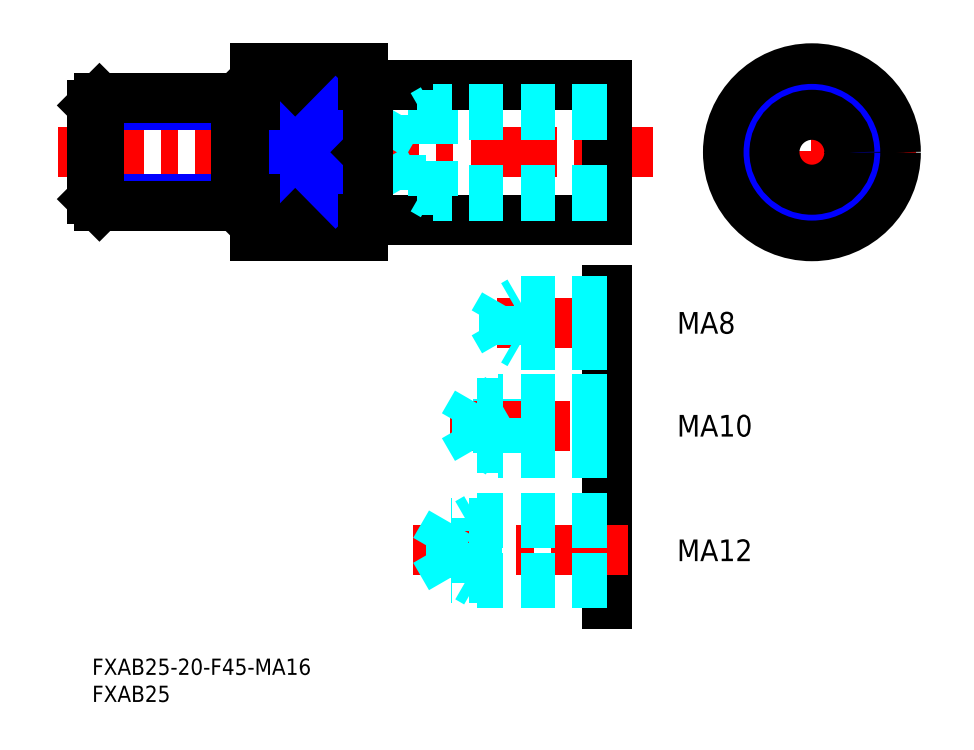
<metadata>
{"format":"dxf","ext":"dxf","renderer":"ezdxf+matplotlib","layout":"modelspace","background":"white","min_lineweight":24,"dpi":150}
</metadata>
<code>
0
SECTION
2
ENTITIES
0
INSERT
8
MSM_CONTINUOUS
2
*U5
10
0
20
0
30
0
0
INSERT
8
MSM_CONTINUOUS
2
*U6
10
0
20
0
30
0
0
LINE
8
MSM_CONTINUOUS
10
51
20
106
30
0
11
95
21
106
31
0
0
LINE
8
MSM_CONTINUOUS
10
95
20
81
30
0
11
51
21
81
31
0
0
LINE
8
MSM_CENTER
10
-6.314
20
93.5
30
0
11
103.6
21
93.5
31
0
0
LINE
8
MSM_CONTINUOUS
10
50
20
109
30
0
11
50
21
78
31
0
0
LINE
8
MSM_CONTINUOUS
10
30
20
109
30
0
11
30
21
78
31
0
0
LINE
8
MSM_CONTINUOUS
10
30
20
78
30
0
11
50
21
78
31
0
0
LINE
8
MSM_CONTINUOUS
10
45
20
101.1
30
0
11
30
21
101.1
31
0
0
LINE
8
MSM_CONTINUOUS
10
45
20
85.88
30
0
11
30
21
85.88
31
0
0
LINE
8
MSM_CONTINUOUS
10
30
20
109
30
0
11
50
21
109
31
0
0
LINE
8
MSM_CENTER
10
113.6
20
93.5
30
0
11
152.2
21
93.5
31
0
0
LINE
8
MSM_CENTER
10
132.9
20
112.8
30
0
11
132.9
21
74.2
31
0
0
LINE
8
MSM_CONTINUOUS
10
95
20
106
30
0
11
95
21
81
31
0
0
CIRCLE
8
MSM_CONTINUOUS
10
132.9
20
93.5
30
0
40
12.5
0
LINE
8
MSM_CONTINUOUS
10
45
20
101.1
30
0
11
45
21
85.88
31
0
0
LINE
8
MSM_DASHED
10
119.4
20
101.1
30
0
11
119.4
21
85.88
31
0
0
LINE
8
MSM_DASHED
10
146.4
20
101.1
30
0
11
146.4
21
85.88
31
0
0
CIRCLE
8
MSM_CONTINUOUS
10
132.9
20
93.5
30
0
40
15.5
0
LINE
8
MSM_NARROW
10
30
20
101.1
30
0
11
45
21
85.88
31
0
0
LINE
8
MSM_NARROW
10
45
20
101.1
30
0
11
30
21
85.88
31
0
0
LINE
8
MSM_NARROW
10
2.82e-14
20
102.1
30
0
11
28
21
102.1
31
0
0
LINE
8
MSM_NARROW
10
9.26e-14
20
84.85
30
0
11
28
21
84.85
31
0
0
LINE
8
MSM_CONTINUOUS
10
1.353
20
83.5
30
0
11
26.65
21
83.5
31
0
0
LINE
8
MSM_CONTINUOUS
10
1.353
20
103.5
30
0
11
26.65
21
103.5
31
0
0
LINE
8
MSM_CONTINUOUS
10
28
20
84.85
30
0
11
28
21
102.1
31
0
0
LINE
8
MSM_CONTINUOUS
10
28
20
102.1
30
0
11
26.65
21
103.5
31
0
0
LINE
8
MSM_CONTINUOUS
10
26.65
20
103.5
30
0
11
26.65
21
83.5
31
0
0
LINE
8
MSM_CONTINUOUS
10
26.65
20
83.5
30
0
11
28
21
84.85
31
0
0
LINE
8
MSM_CONTINUOUS
10
3.55e-14
20
84.85
30
0
11
2.84e-14
21
102.1
31
0
0
LINE
8
MSM_CONTINUOUS
10
2.84e-14
20
102.1
30
0
11
1.353
21
103.5
31
0
0
LINE
8
MSM_CONTINUOUS
10
1.353
20
103.5
30
0
11
1.353
21
83.5
31
0
0
LINE
8
MSM_CONTINUOUS
10
1.353
20
83.5
30
0
11
3.55e-14
21
84.85
31
0
0
LINE
8
MSM_CONTINUOUS
10
28
20
102.1
30
0
11
30
21
102.1
31
0
0
LINE
8
MSM_CONTINUOUS
10
28
20
84.85
30
0
11
30
21
84.85
31
0
0
CIRCLE
8
MSM_NARROW
10
132.9
20
93.5
30
0
40
8
0
CIRCLE
8
MSM_CONTINUOUS
10
132.9
20
93.5
30
0
40
6.918
0
LINE
8
MSM_DASHED
10
63
20
85.5
30
0
11
63
21
101.5
31
0
0
LINE
8
MSM_DASHED
10
57
20
86.58
30
0
11
57
21
100.4
31
0
0
LINE
8
MSM_DASHED
10
57
20
100.4
30
0
11
53.01
21
93.5
31
0
0
LINE
8
MSM_DASHED
10
95
20
100.4
30
0
11
57
21
100.4
31
0
0
LINE
8
MSM_DASHED
10
95
20
101.5
30
0
11
63
21
101.5
31
0
0
LINE
8
MSM_DASHED
10
63
20
101.5
30
0
11
61.13
21
100.4
31
0
0
LINE
8
MSM_DASHED
10
57
20
86.58
30
0
11
53.01
21
93.5
31
0
0
LINE
8
MSM_DASHED
10
95
20
85.5
30
0
11
63
21
85.5
31
0
0
LINE
8
MSM_DASHED
10
95
20
86.58
30
0
11
57
21
86.58
31
0
0
LINE
8
MSM_DASHED
10
63
20
85.5
30
0
11
61.13
21
86.58
31
0
0
LINE
8
MSM_CONTINUOUS
10
50
20
105.9
30
0
11
51
21
105.9
31
0
0
LINE
8
MSM_CONTINUOUS
10
51
20
106
30
0
11
51
21
81
31
0
0
LINE
8
MSM_CONTINUOUS
10
50
20
81.1
30
0
11
51
21
81.1
31
0
0
LINE
8
MSM_CONTINUOUS
10
95
20
30
30
0
11
95
21
10
31
0
0
LINE
8
MSM_CENTER
10
59.28
20
20
30
0
11
99
21
20
31
0
0
LINE
8
MSM_CENTER
10
97
20
62
30
0
11
72.08
21
62
31
0
0
LINE
8
MSM_CENTER
10
66.08
20
43
30
0
11
97.5
21
43
31
0
0
LINE
8
MSM_CONTINUOUS
10
95
20
50.5
30
0
11
95
21
35.5
31
0
0
LINE
8
MSM_CONTINUOUS
10
95
20
68
30
0
11
95
21
56
31
0
0
LINE
8
MSM_DASHED
10
66.2
20
14.95
30
0
11
66.2
21
25.05
31
0
0
LINE
8
MSM_DASHED
10
66.2
20
25.05
30
0
11
63.28
21
20
31
0
0
LINE
8
MSM_DASHED
10
95
20
25.05
30
0
11
66.2
21
25.05
31
0
0
LINE
8
MSM_DASHED
10
95
20
14.95
30
0
11
66.2
21
14.95
31
0
0
LINE
8
MSM_DASHED
10
66.2
20
14.95
30
0
11
63.28
21
20
31
0
0
LINE
8
MSM_DASHED
10
71
20
14
30
0
11
71
21
26
31
0
0
LINE
8
MSM_DASHED
10
95
20
26
30
0
11
71
21
26
31
0
0
LINE
8
MSM_DASHED
10
71
20
26
30
0
11
69.36
21
25.05
31
0
0
LINE
8
MSM_DASHED
10
95
20
14
30
0
11
71
21
14
31
0
0
LINE
8
MSM_DASHED
10
71
20
14
30
0
11
69.36
21
14.95
31
0
0
LINE
8
MSM_DASHED
10
71
20
38.81
30
0
11
71
21
47.19
31
0
0
LINE
8
MSM_DASHED
10
71
20
47.19
30
0
11
68.58
21
43
31
0
0
LINE
8
MSM_DASHED
10
95
20
47.19
30
0
11
71
21
47.19
31
0
0
LINE
8
MSM_DASHED
10
95
20
38.81
30
0
11
71
21
38.81
31
0
0
LINE
8
MSM_DASHED
10
71
20
38.81
30
0
11
68.58
21
43
31
0
0
LINE
8
MSM_DASHED
10
75
20
38
30
0
11
75
21
48
31
0
0
LINE
8
MSM_DASHED
10
95
20
48
30
0
11
75
21
48
31
0
0
LINE
8
MSM_DASHED
10
75
20
48
30
0
11
73.59
21
47.19
31
0
0
LINE
8
MSM_DASHED
10
95
20
38
30
0
11
75
21
38
31
0
0
LINE
8
MSM_DASHED
10
75
20
38
30
0
11
73.59
21
38.81
31
0
0
LINE
8
MSM_DASHED
10
76
20
58.68
30
0
11
76
21
65.32
31
0
0
LINE
8
MSM_DASHED
10
76
20
65.32
30
0
11
74.08
21
62
31
0
0
LINE
8
MSM_DASHED
10
95
20
65.32
30
0
11
76
21
65.32
31
0
0
LINE
8
MSM_DASHED
10
95
20
58.68
30
0
11
76
21
58.68
31
0
0
LINE
8
MSM_DASHED
10
76
20
58.68
30
0
11
74.08
21
62
31
0
0
LINE
8
MSM_DASHED
10
79
20
58
30
0
11
79
21
66
31
0
0
LINE
8
MSM_DASHED
10
95
20
66
30
0
11
79
21
66
31
0
0
LINE
8
MSM_DASHED
10
79
20
66
30
0
11
77.83
21
65.32
31
0
0
LINE
8
MSM_DASHED
10
95
20
58
30
0
11
79
21
58
31
0
0
LINE
8
MSM_DASHED
10
79
20
58
30
0
11
77.83
21
58.68
31
0
0
INSERT
8
MSM_CONTINUOUS
2
*U7
10
0
20
0
30
0
0
INSERT
8
MSM_CONTINUOUS
2
*U8
10
0
20
0
30
0
0
INSERT
8
MSM_CONTINUOUS
2
*U9
10
0
20
0
30
0
0
ENDSEC
0
EOF

</code>
